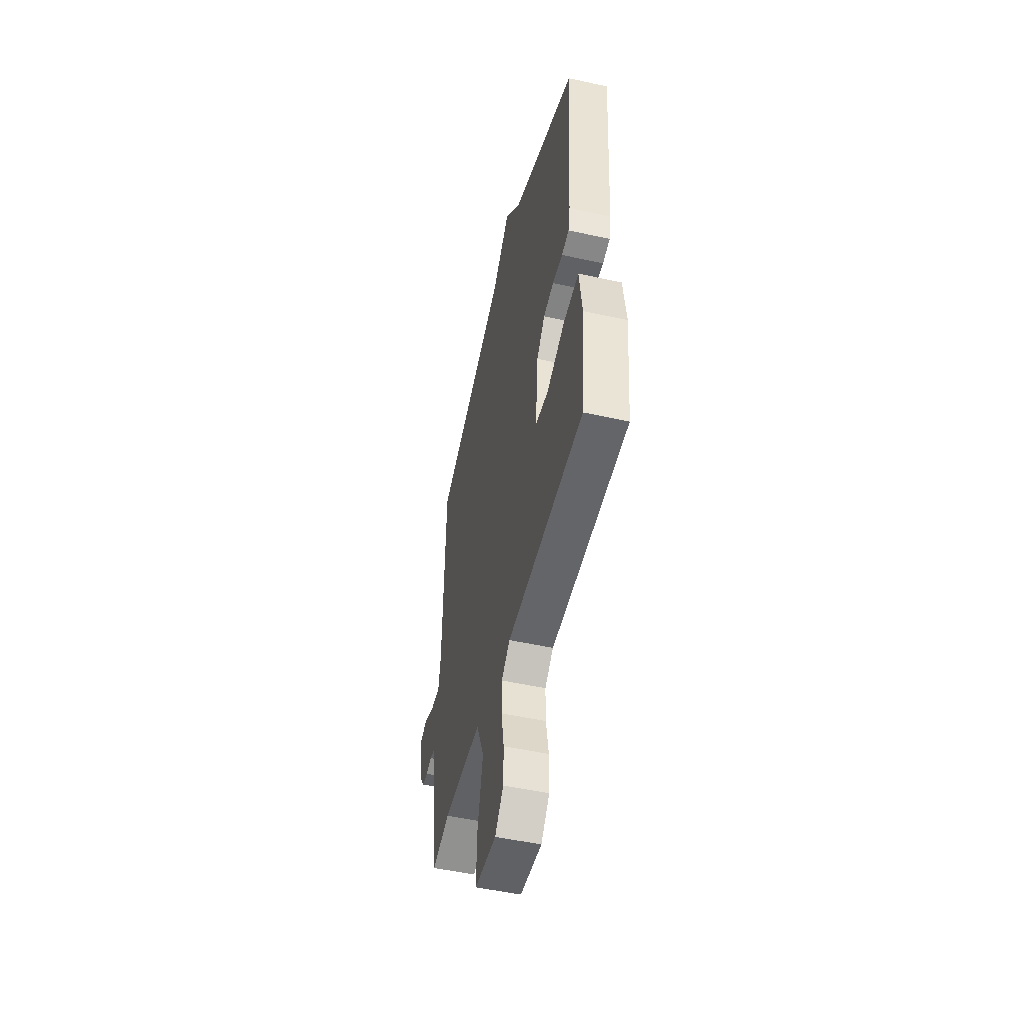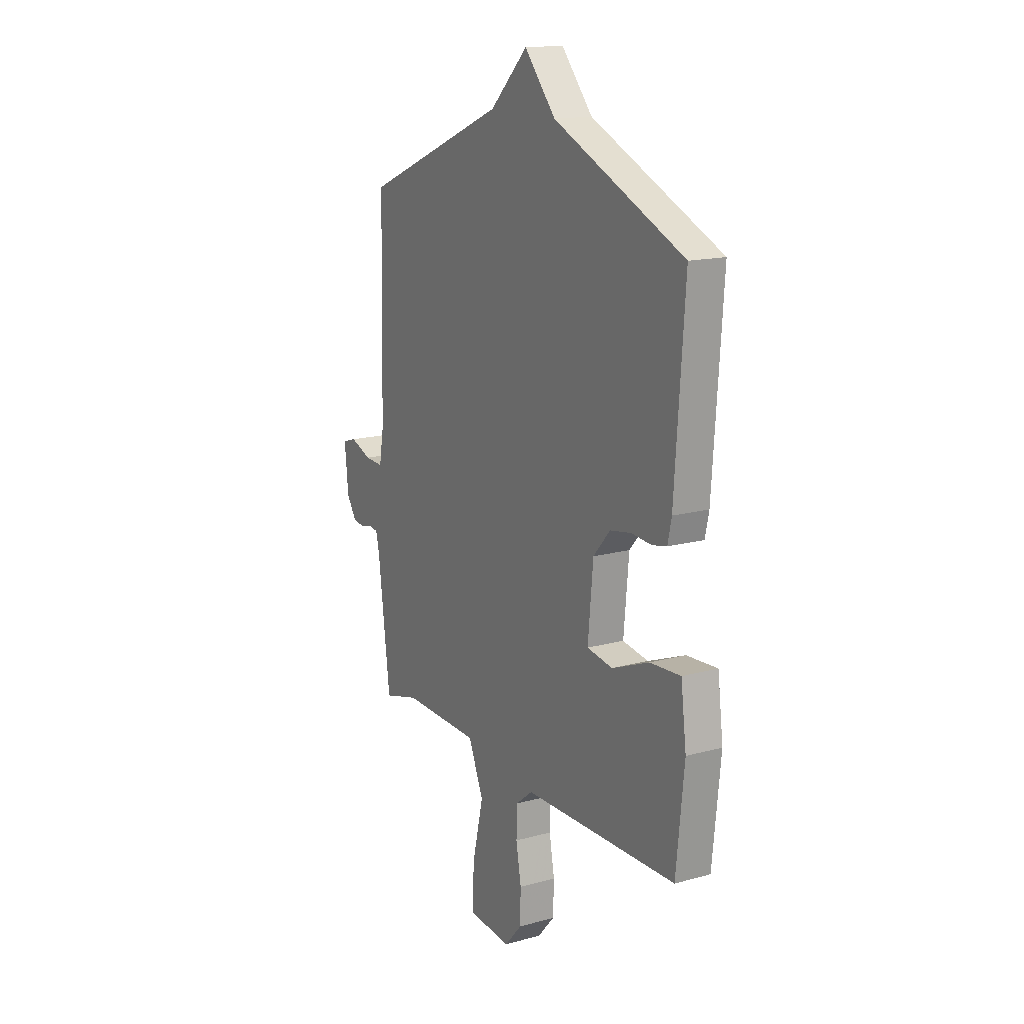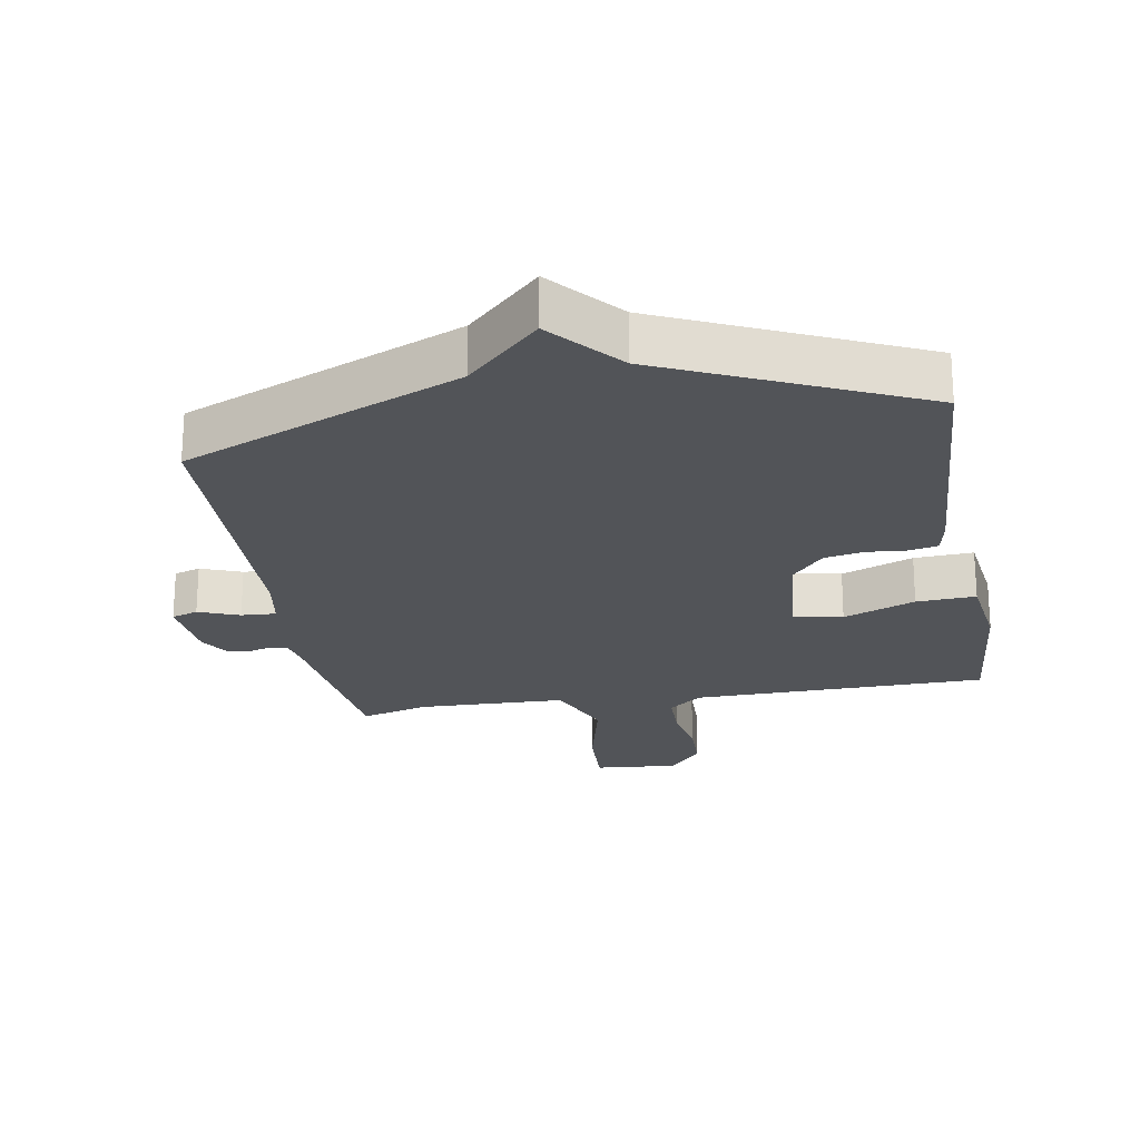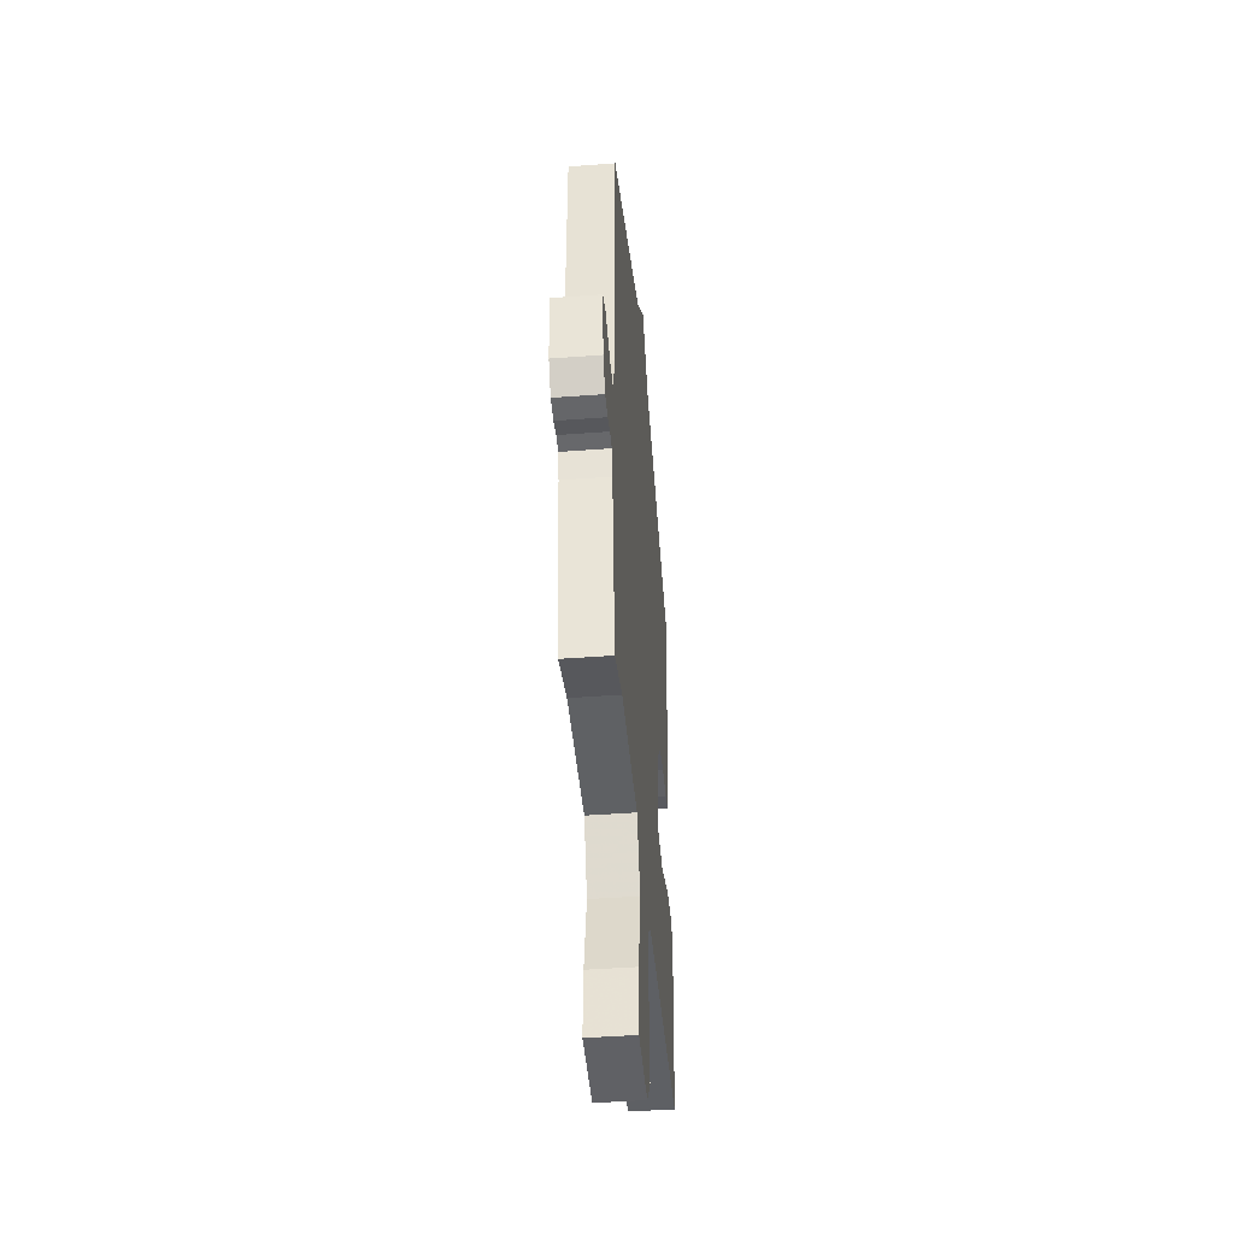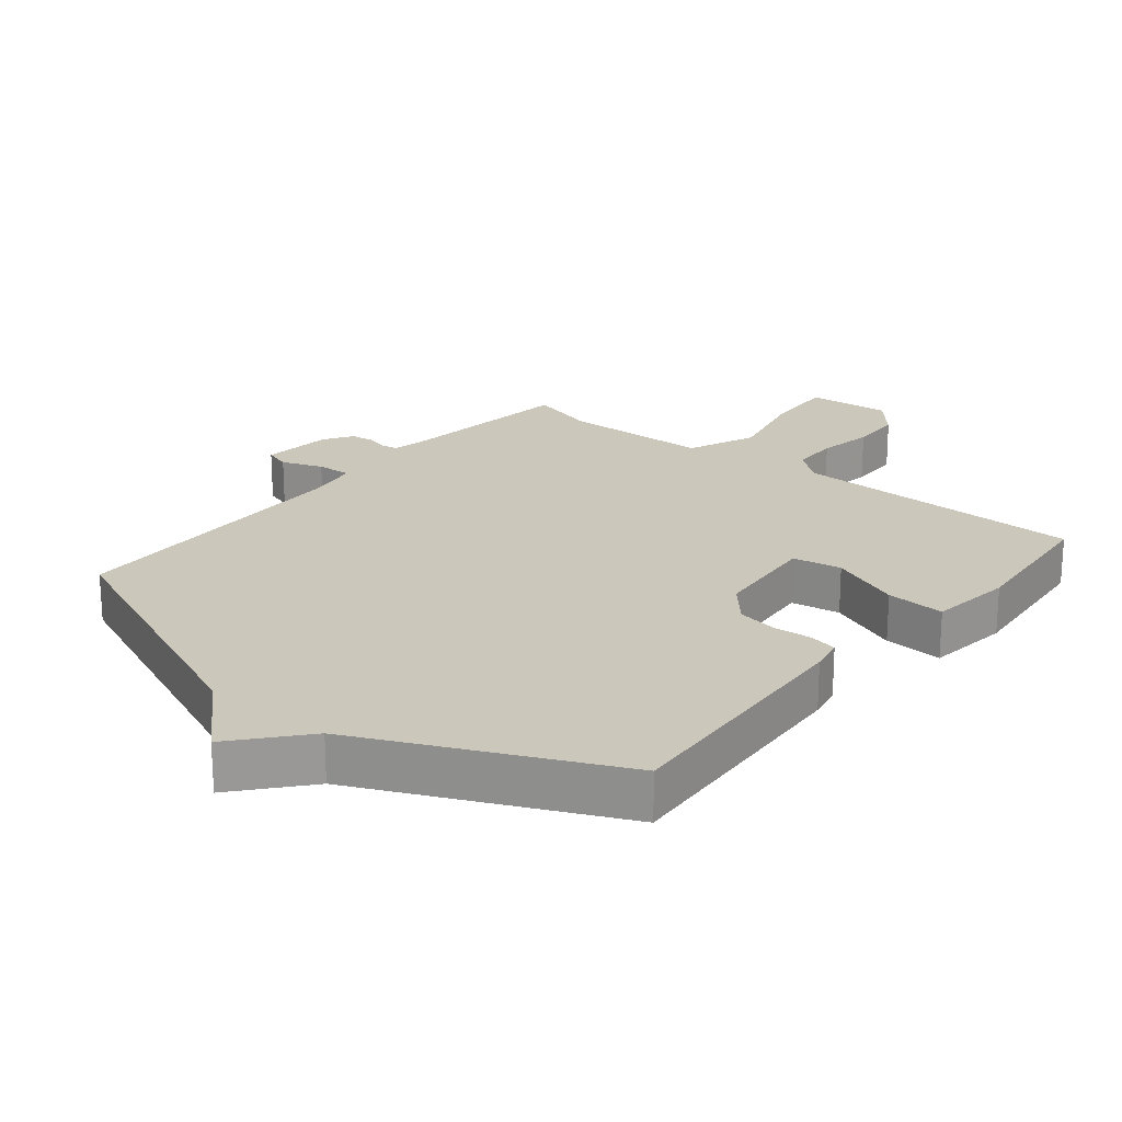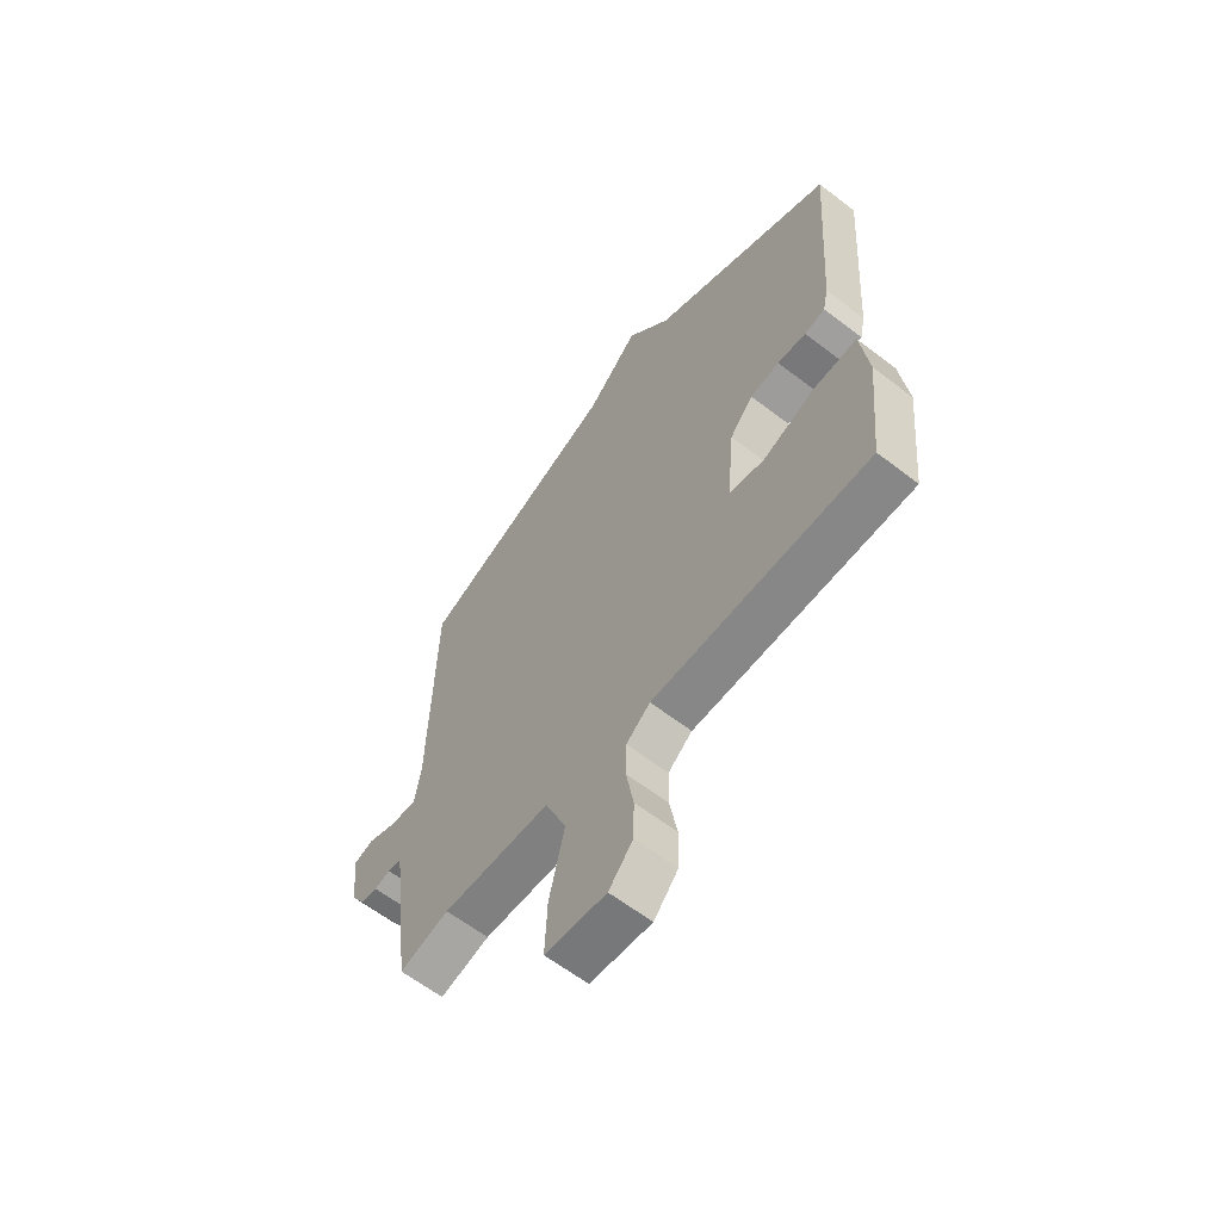
<metadata>
{"format":"obj","ext":"obj","renderer":"f3d","projection":"perspective","resolution":1024,"background":"white","views":[{"elev":-50.8,"azim":76.4,"up":"+Z"},{"elev":15.5,"azim":59.9,"up":"+Z"},{"elev":-22.8,"azim":9.9,"up":"+Y"},{"elev":-43.8,"azim":-84.9,"up":"+Z"},{"elev":21.7,"azim":39.3,"up":"+Y"},{"elev":-61.7,"azim":51.9,"up":"+Z"}]}
</metadata>
<code>
v 0.5 0.07 -0.5
v 0.05 0.07 -0.506
v 0 0.07 -0.546
v -0.001 0.07 -0.618
v 0.014 0.07 -0.703
v 0.012 0.07 -0.782
v -0.038 0.07 -0.839
v -0.165 0.07 -0.828
v -0.16 0.07 -0.721
v -0.128 0.07 -0.584
v -0.172 0.07 -0.479
v -0.397 0.07 -0.472
v -0.5 0.07 -0.5
v -0.535 0.07 -0.217
v -0.545 0.07 -0.174
v -0.571 0.07 -0.17
v -0.604 0.07 -0.179
v -0.639 0.07 -0.174
v -0.667 0.07 -0.13
v -0.678 0.07 -0.022
v -0.638 0.07 -0.009
v -0.576 0.07 -0.033
v -0.523 0.07 -0.036
v -0.51 0.07 0.042
v -0.5 0.07 0.5
v -0.082 0.07 0.676
v 0.027 0.07 0.783
v 0.118 0.07 0.676
v 0.5 0.07 0.5
v 0.472 0.07 0.103
v 0.461 0.07 0.051
v 0.418 0.07 0.042
v 0.358 0.07 0.047
v 0.297 0.07 0.036
v 0.248 0.07 -0.02
v 0.233 0.07 -0.182
v 0.308 0.07 -0.195
v 0.417 0.07 -0.152
v 0.507 0.07 -0.147
v 0.523 0.07 -0.274
v 0.5 0 -0.5
v 0.05 0 -0.506
v 0 0 -0.546
v -0.001 0 -0.618
v 0.014 0 -0.703
v 0.012 0 -0.782
v -0.038 0 -0.839
v -0.165 0 -0.828
v -0.16 0 -0.721
v -0.128 0 -0.584
v -0.172 0 -0.479
v -0.397 0 -0.472
v -0.5 0 -0.5
v -0.535 0 -0.217
v -0.545 0 -0.174
v -0.571 0 -0.17
v -0.604 0 -0.179
v -0.639 0 -0.174
v -0.667 0 -0.13
v -0.678 0 -0.022
v -0.638 0 -0.009
v -0.576 0 -0.033
v -0.523 0 -0.036
v -0.51 0 0.042
v -0.5 0 0.5
v -0.082 0 0.676
v 0.027 0 0.783
v 0.118 0 0.676
v 0.5 0 0.5
v 0.472 0 0.103
v 0.461 0 0.051
v 0.418 0 0.042
v 0.358 0 0.047
v 0.297 0 0.036
v 0.248 0 -0.02
v 0.233 0 -0.182
v 0.308 0 -0.195
v 0.417 0 -0.152
v 0.507 0 -0.147
v 0.523 0 -0.274
f 40 1 2
f 39 40 2
f 38 39 2
f 37 38 2
f 36 37 2 3
f 35 36 3
f 31 32 33
f 30 31 33
f 29 30 33
f 28 29 33
f 28 33 34
f 27 28 34
f 26 27 34
f 26 34 35
f 25 26 35
f 24 25 35
f 20 21 22
f 19 20 22
f 18 19 22
f 17 18 22
f 16 17 22
f 15 16 22 23
f 24 35 3
f 23 24 3
f 15 23 3
f 14 15 3
f 8 9 10
f 7 8 10
f 6 7 10
f 5 6 10
f 4 5 10
f 4 10 11
f 3 4 11
f 14 3 11
f 12 13 14
f 11 12 14
f 42 41 80
f 42 80 79
f 42 79 78
f 42 78 77
f 43 42 77 76
f 43 76 75
f 73 72 71
f 73 71 70
f 73 70 69
f 73 69 68
f 74 73 68
f 74 68 67
f 74 67 66
f 75 74 66
f 75 66 65
f 75 65 64
f 62 61 60
f 62 60 59
f 62 59 58
f 62 58 57
f 62 57 56
f 63 62 56 55
f 43 75 64
f 43 64 63
f 43 63 55
f 43 55 54
f 50 49 48
f 50 48 47
f 50 47 46
f 50 46 45
f 50 45 44
f 51 50 44
f 51 44 43
f 51 43 54
f 54 53 52
f 54 52 51
f 1 41 42 2
f 2 42 43 3
f 3 43 44 4
f 4 44 45 5
f 5 45 46 6
f 6 46 47 7
f 7 47 48 8
f 8 48 49 9
f 9 49 50 10
f 10 50 51 11
f 11 51 52 12
f 12 52 53 13
f 13 53 54 14
f 14 54 55 15
f 15 55 56 16
f 16 56 57 17
f 17 57 58 18
f 18 58 59 19
f 19 59 60 20
f 20 60 61 21
f 21 61 62 22
f 22 62 63 23
f 23 63 64 24
f 24 64 65 25
f 25 65 66 26
f 26 66 67 27
f 27 67 68 28
f 28 68 69 29
f 29 69 70 30
f 30 70 71 31
f 31 71 72 32
f 32 72 73 33
f 33 73 74 34
f 34 74 75 35
f 35 75 76 36
f 36 76 77 37
f 37 77 78 38
f 38 78 79 39
f 39 79 80 40
f 40 80 41 1

</code>
